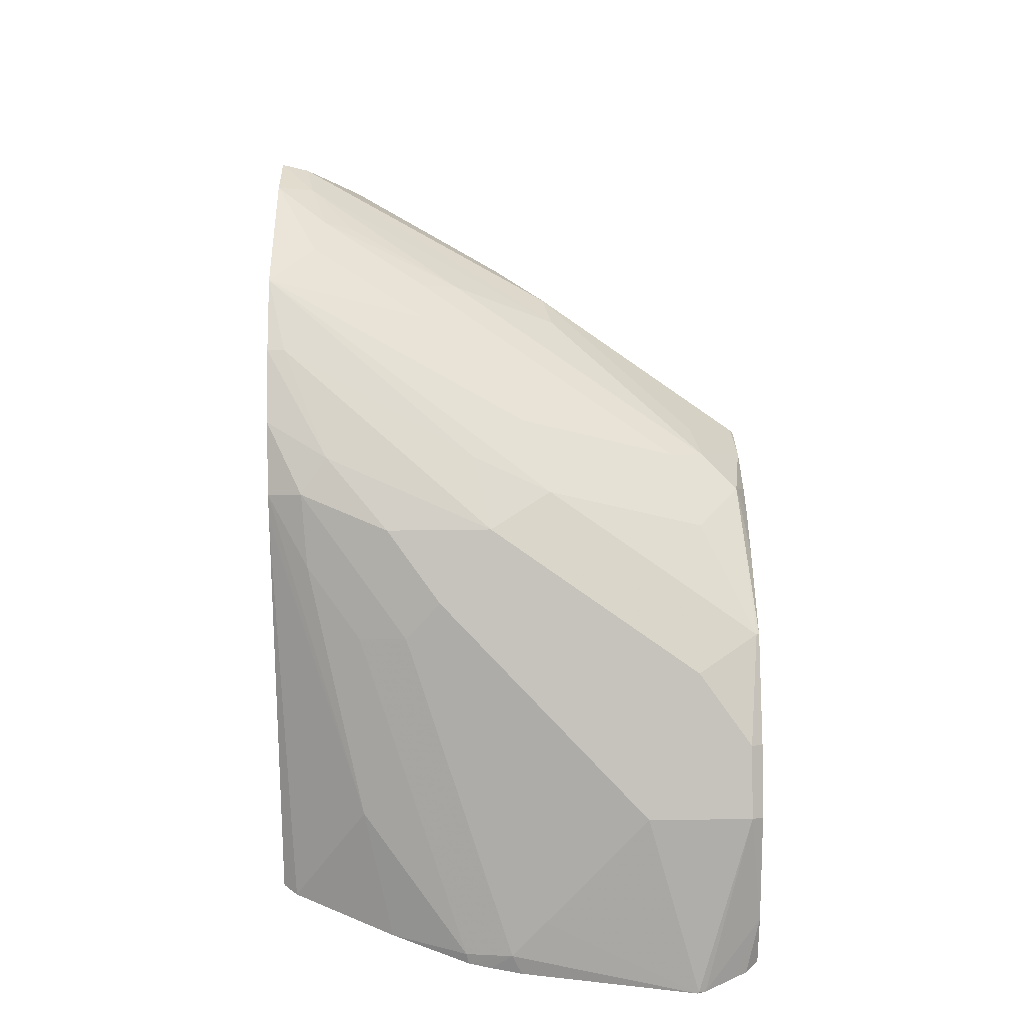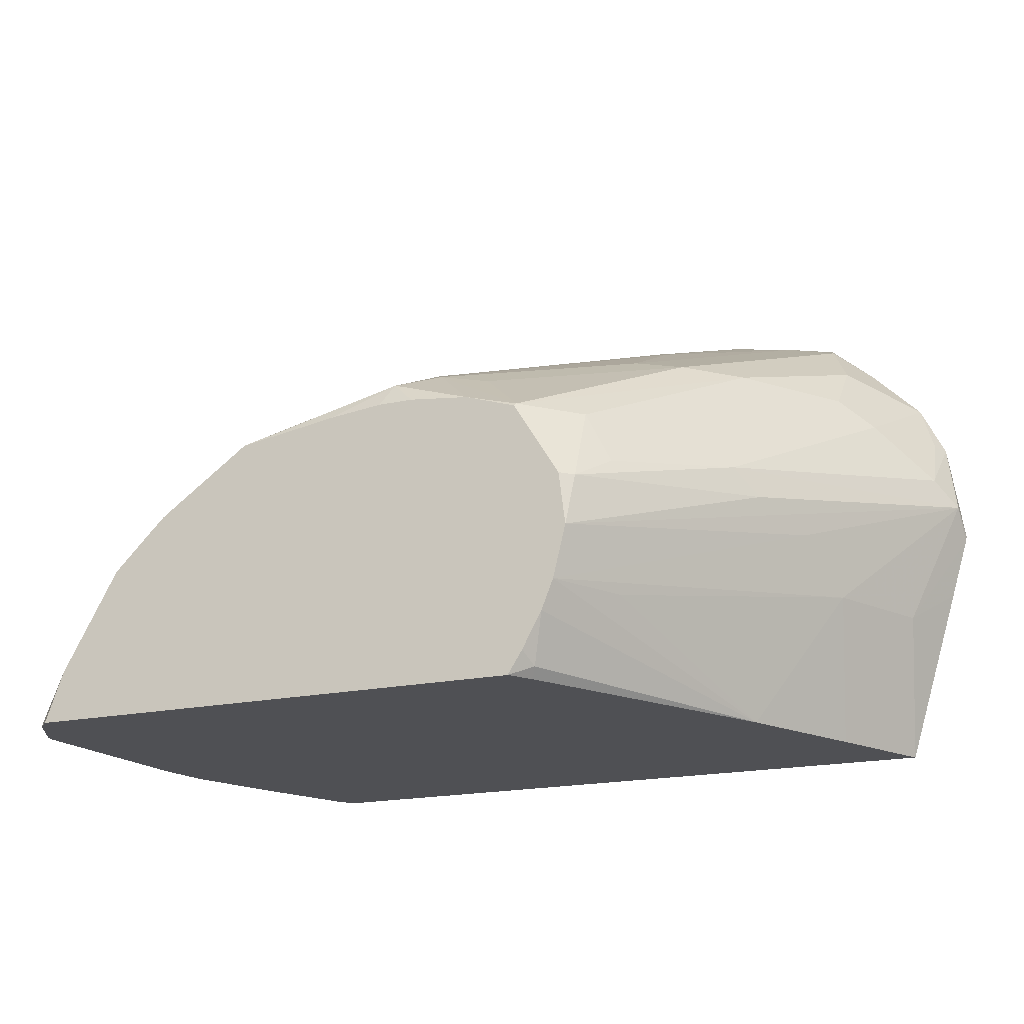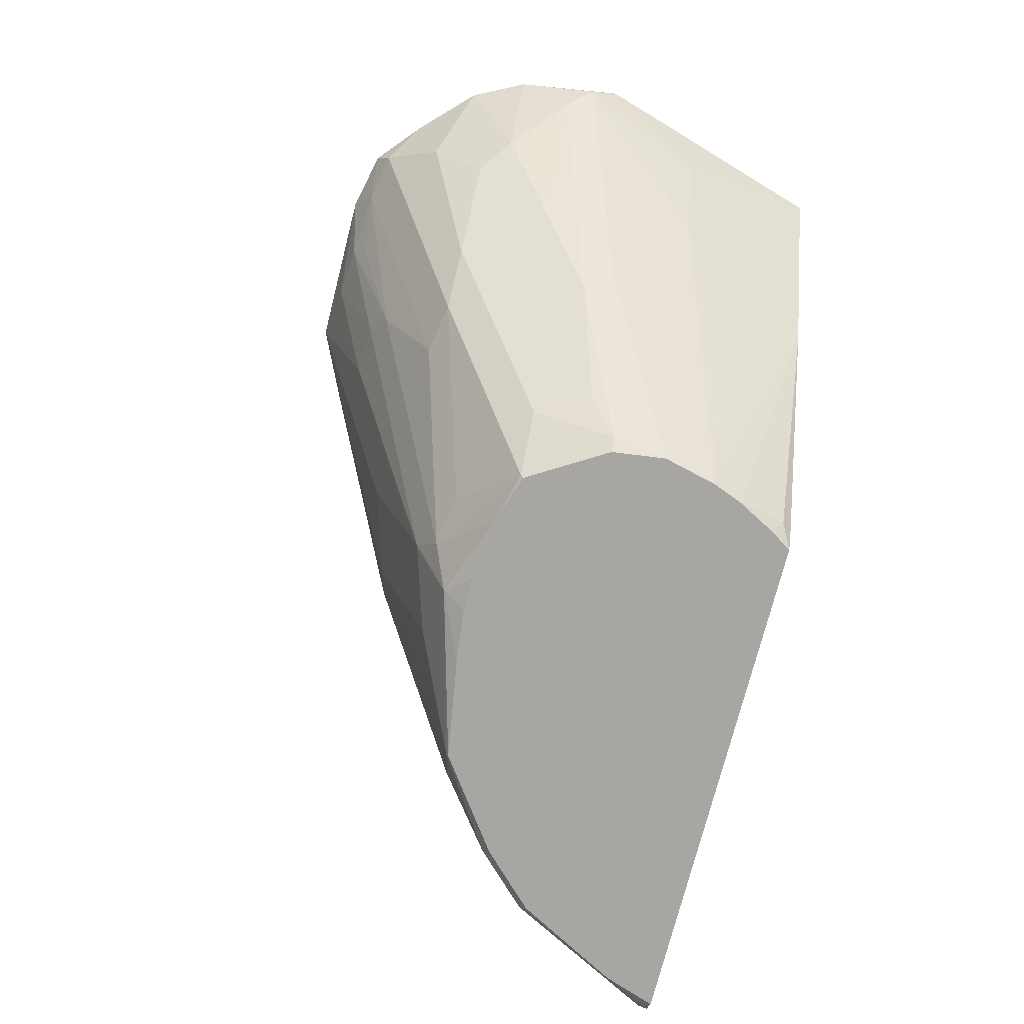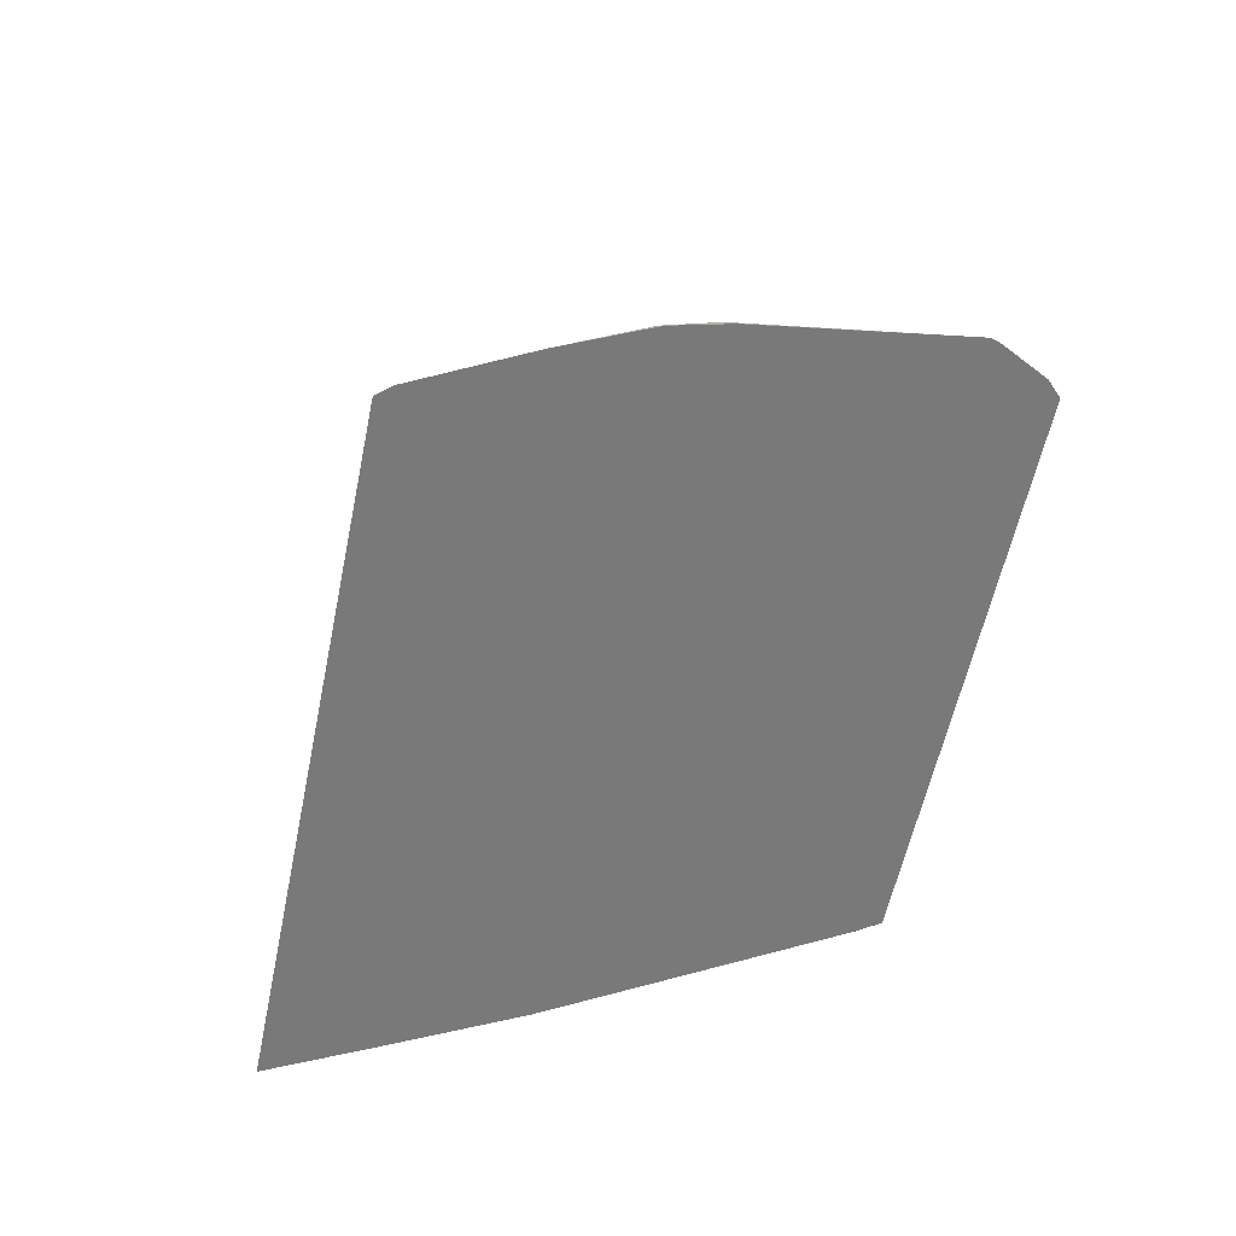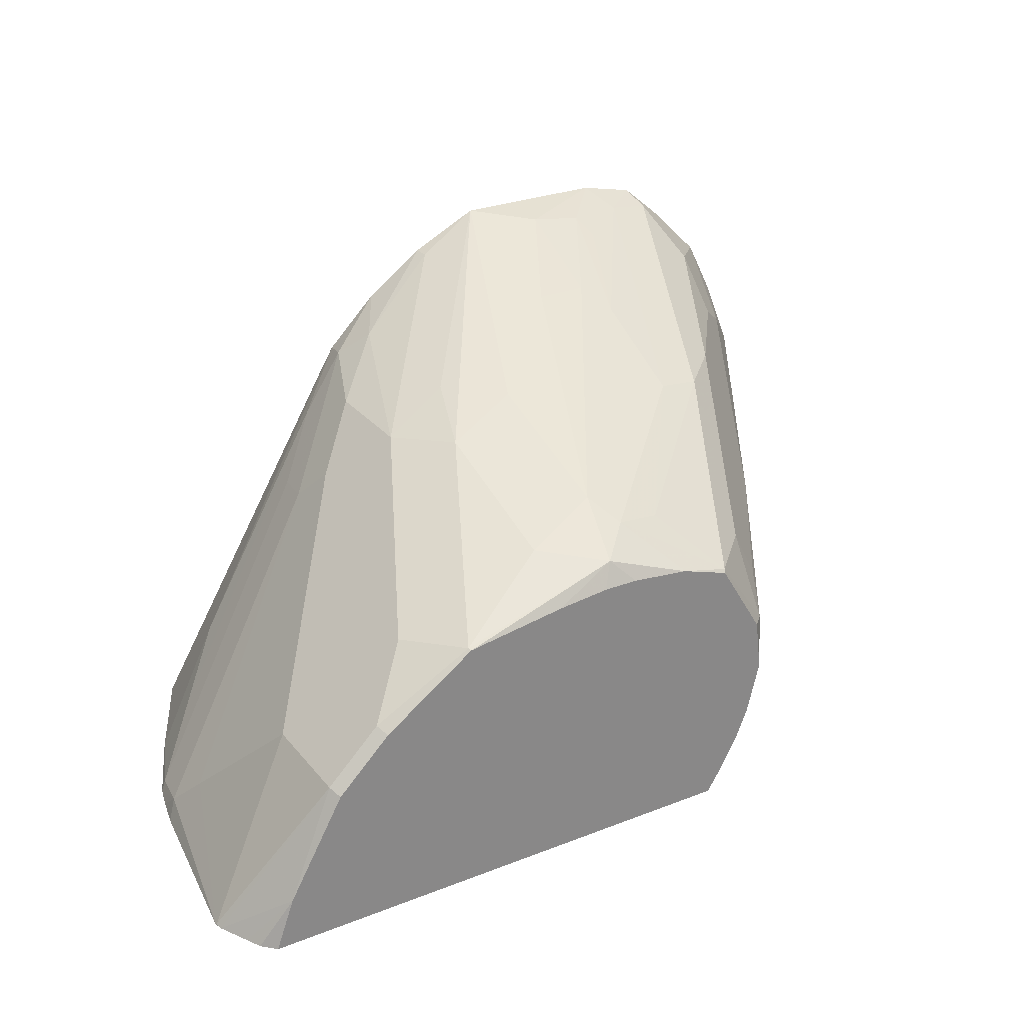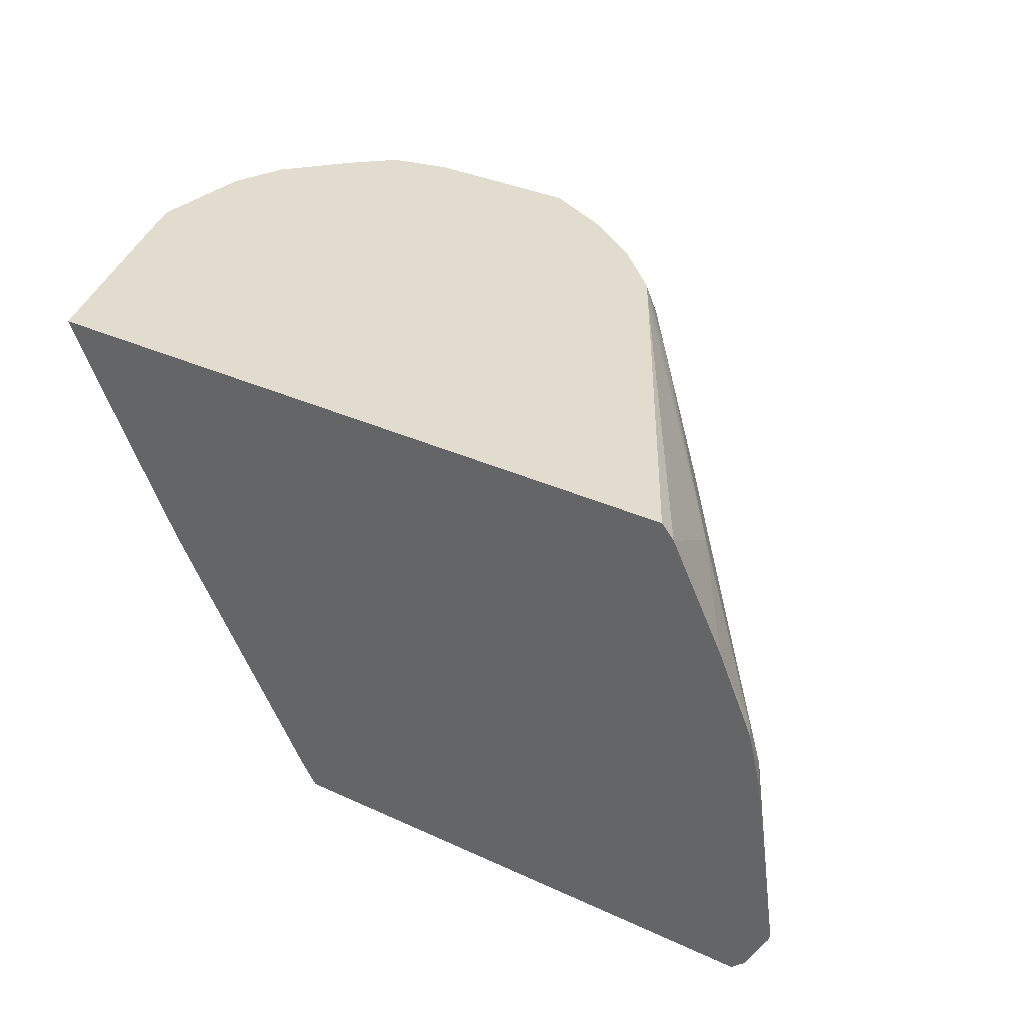
<metadata>
{"format":"obj","ext":"obj","renderer":"f3d","projection":"perspective","resolution":1024,"background":"white","views":[{"elev":46.1,"azim":-90.9,"up":"+Z"},{"elev":-19.2,"azim":22.3,"up":"+Z"},{"elev":-74.2,"azim":75.7,"up":"+Y"},{"elev":-57.8,"azim":-101.7,"up":"+Z"},{"elev":27.9,"azim":-30.7,"up":"+Z"},{"elev":34.7,"azim":-148.4,"up":"+Y"}]}
</metadata>
<code>
v -0.1636 0.03077 0.4364
v -0.1476 0.03077 0.489
v -0.158 0.01348 0.4779
v -0.1734 -0.01735 0.4779
v -0.1791 -6.97e-06 0.4364
v -0.3652 0.03077 0.4364
v -0.1422 0.03077 0.5071
v -0.1426 0.02311 0.5164
v -0.1799 -0.03598 0.4933
v -0.2316 -0.1165 0.4625
v -0.2197 -0.09442 0.4625
v -0.1976 -0.03616 0.4364
v -0.3688 0.02662 0.4364
v -0.3053 0.03077 0.5396
v -0.1419 0.03077 0.5087
v -0.1465 0.03077 0.5396
v -0.1484 0.01542 0.5241
v -0.1946 -0.06166 0.5087
v -0.1889 -0.05394 0.501
v -0.2278 -0.1165 0.4779
v -0.2351 -0.1165 0.4537
v -0.239 -0.1118 0.4394
v -0.2405 -0.1095 0.4364
v -0.3842 -0.004144 0.4364
v -0.3623 0.003842 0.4702
v -0.3043 0.03077 0.5412
v -0.1491 0.02569 0.5396
v -0.1541 0.03077 0.5548
v -0.1638 -6.97e-06 0.5396
v -0.1792 -0.03084 0.5241
v -0.1966 -0.03855 0.5473
v -0.2197 -0.1002 0.501
v -0.2261 -0.113 0.4933
v -0.2298 -0.1165 0.4933
v -0.2408 -0.1165 0.4431
v -0.2451 -0.1165 0.4364
v -0.3946 -0.02773 0.4364
v -0.3931 -0.02699 0.4394
v -0.3777 -0.01157 0.4548
v -0.316 0.01926 0.5319
v -0.3006 0.03077 0.5473
v -0.1543 0.03077 0.5551
v -0.1734 -0.007718 0.5473
v -0.1734 0.007705 0.5627
v -0.1799 0.005124 0.5653
v -0.212 -0.05394 0.5473
v -0.2428 -0.1156 0.5164
v -0.2274 -0.1002 0.5164
v -0.2433 -0.1165 0.5156
v -0.3952 -0.1165 0.4364
v -0.3964 -0.03453 0.4364
v -0.3957 -0.04112 0.4419
v -0.3315 0.003842 0.5164
v -0.334 -0.01028 0.519
v -0.3032 0.02055 0.5498
v -0.2929 0.03077 0.555
v -0.1696 0.03077 0.5703
v -0.1812 0.02311 0.5781
v -0.1657 0.02311 0.5627
v -0.2261 -0.05652 0.5498
v -0.2582 -0.1002 0.5319
v -0.2274 -0.08479 0.5319
v -0.2724 -0.1028 0.5344
v -0.2581 -0.1165 0.5205
v -0.3898 -0.1165 0.4515
v -0.3991 -0.1126 0.4364
v -0.3985 -0.04388 0.4364
v -0.4062 -0.09722 0.4364
v -0.3905 -0.05138 0.4522
v -0.3289 -0.02056 0.5293
v -0.3751 -0.08221 0.4831
v -0.2955 0.01284 0.5576
v -0.2852 0.03077 0.5627
v -0.3134 -0.005153 0.5447
v -0.1831 0.03077 0.5819
v -0.1953 0.02055 0.5807
v -0.2261 -0.02571 0.5653
v -0.2775 -0.09249 0.5396
v -0.2826 -0.113 0.5293
v -0.2757 -0.1165 0.5224
v -0.3751 -0.113 0.4831
v -0.4056 -0.09968 0.4364
v -0.4012 -0.1083 0.4364
v -0.3734 -0.1165 0.4813
v -0.406 -0.09763 0.4368
v -0.3597 -0.0668 0.4985
v -0.2672 0.02569 0.5755
v -0.2672 0.03077 0.5755
v -0.3134 -0.03598 0.5447
v -0.2004 0.03077 0.5858
v -0.2139 0.01542 0.582
v -0.212 0.007705 0.5781
v -0.2312 -0.01543 0.5704
v -0.2775 -0.04625 0.555
v -0.3006 -0.1002 0.5319
v -0.2467 -0.01543 0.5704
v -0.3315 -0.1156 0.5164
v -0.331 -0.1165 0.516
v -0.3015 -0.1165 0.5207
v -0.286 -0.1165 0.5224
v -0.3597 -0.113 0.4985
v -0.358 -0.1165 0.4968
v -0.2929 -0.03084 0.555
v -0.2467 0.03077 0.5858
v -0.2622 0.03077 0.5781
v -0.316 -0.08479 0.5319
v -0.3006 -0.05394 0.5473
v -0.3443 -0.09763 0.5139
v -0.2005 0.03077 0.5858
v -0.2287 0.01798 0.5833
v -0.2466 0.03077 0.5858
v -0.2159 0.03077 0.5858
v -0.2312 0.03077 0.5858
f 54 69 71
f 58 75 76
f 57 75 58
f 55 74 72
f 55 73 56
f 55 72 73
f 54 71 70
f 54 70 55
f 58 76 60
f 55 70 74
f 60 76 77
f 65 81 82
f 60 63 61
f 63 78 79
f 63 79 64
f 63 77 93
f 63 93 78
f 64 79 80
f 65 82 83
f 65 83 66
f 65 84 81
f 68 82 85
f 52 69 54
f 68 85 71
f 60 77 63
f 52 68 69
f 41 55 56
f 51 67 52
f 68 71 69
f 38 52 54
f 38 54 53
f 38 53 40
f 38 40 39
f 40 53 54
f 40 54 55
f 40 55 41
f 42 57 58
f 42 58 59
f 42 59 44
f 52 67 68
f 42 44 43
f 44 58 45
f 45 58 46
f 46 60 61
f 46 61 62
f 46 62 47
f 46 58 60
f 47 62 61
f 47 61 63
f 47 63 64
f 47 64 49
f 50 65 66
f 44 59 58
f 70 71 86
f 91 109 110
f 70 86 74
f 87 104 105
f 87 105 88
f 89 97 106
f 89 106 107
f 89 107 103
f 89 101 108
f 89 108 97
f 90 109 91
f 91 110 93
f 93 110 96
f 94 107 95
f 87 103 104
f 94 96 111
f 95 107 106
f 95 106 97
f 96 110 111
f 97 108 101
f 97 101 98
f 98 101 102
f 103 107 104
f 104 107 111
f 109 112 110
f 110 112 113
f 37 52 38
f 94 111 107
f 87 89 103
f 81 102 101
f 81 84 102
f 71 85 81
f 71 81 101
f 71 101 86
f 72 87 88
f 72 88 73
f 72 74 89
f 72 89 87
f 74 86 101
f 74 101 89
f 75 90 76
f 76 90 91
f 76 91 92
f 76 92 77
f 77 92 91
f 77 91 93
f 78 94 95
f 78 95 79
f 78 93 96
f 78 96 94
f 79 95 97
f 79 97 98
f 79 98 99
f 79 99 100
f 79 100 80
f 81 85 82
f 110 113 111
f 37 51 52
f 9 20 10
f 33 47 34
f 1 112 109
f 1 109 90
f 1 90 75
f 1 75 57
f 1 57 42
f 1 42 28
f 1 28 16
f 1 16 15
f 1 15 7
f 1 7 2
f 2 7 3
f 1 113 112
f 3 7 8
f 4 8 9
f 4 9 10
f 4 10 11
f 4 11 12
f 4 12 5
f 6 13 14
f 7 15 8
f 8 15 16
f 8 16 17
f 8 17 18
f 8 18 19
f 3 8 4
f 8 19 20
f 1 111 113
f 1 105 104
f 34 47 49
f 1 2 3
f 1 3 4
f 1 4 5
f 1 5 12
f 1 12 23
f 1 23 36
f 1 36 50
f 1 50 66
f 1 66 83
f 1 83 82
f 1 104 111
f 1 82 68
f 1 67 51
f 1 51 37
f 1 37 24
f 1 13 6
f 1 6 14
f 1 14 26
f 1 26 41
f 1 41 56
f 1 56 73
f 1 73 88
f 1 88 105
f 1 68 67
f 8 20 9
f 1 24 13
f 10 34 49
f 19 33 20
f 20 33 34
f 10 20 34
f 22 35 36
f 22 36 23
f 24 37 38
f 24 38 39
f 24 39 25
f 25 39 40
f 25 40 41
f 25 41 26
f 18 33 19
f 27 28 29
f 29 42 43
f 29 43 30
f 30 43 31
f 31 43 44
f 31 44 45
f 31 45 46
f 31 46 47
f 31 47 48
f 31 48 32
f 32 48 33
f 33 48 47
f 28 42 29
f 18 32 33
f 21 35 22
f 18 30 31
f 10 49 64
f 10 64 80
f 10 80 100
f 10 100 99
f 10 99 98
f 10 98 102
f 10 102 84
f 10 84 65
f 18 31 32
f 10 50 36
f 10 36 35
f 10 35 21
f 10 65 50
f 10 12 11
f 17 30 18
f 10 21 12
f 17 27 29
f 16 28 27
f 16 27 17
f 17 29 30
f 13 25 14
f 13 24 25
f 12 22 23
f 12 21 22
f 14 25 26

</code>
